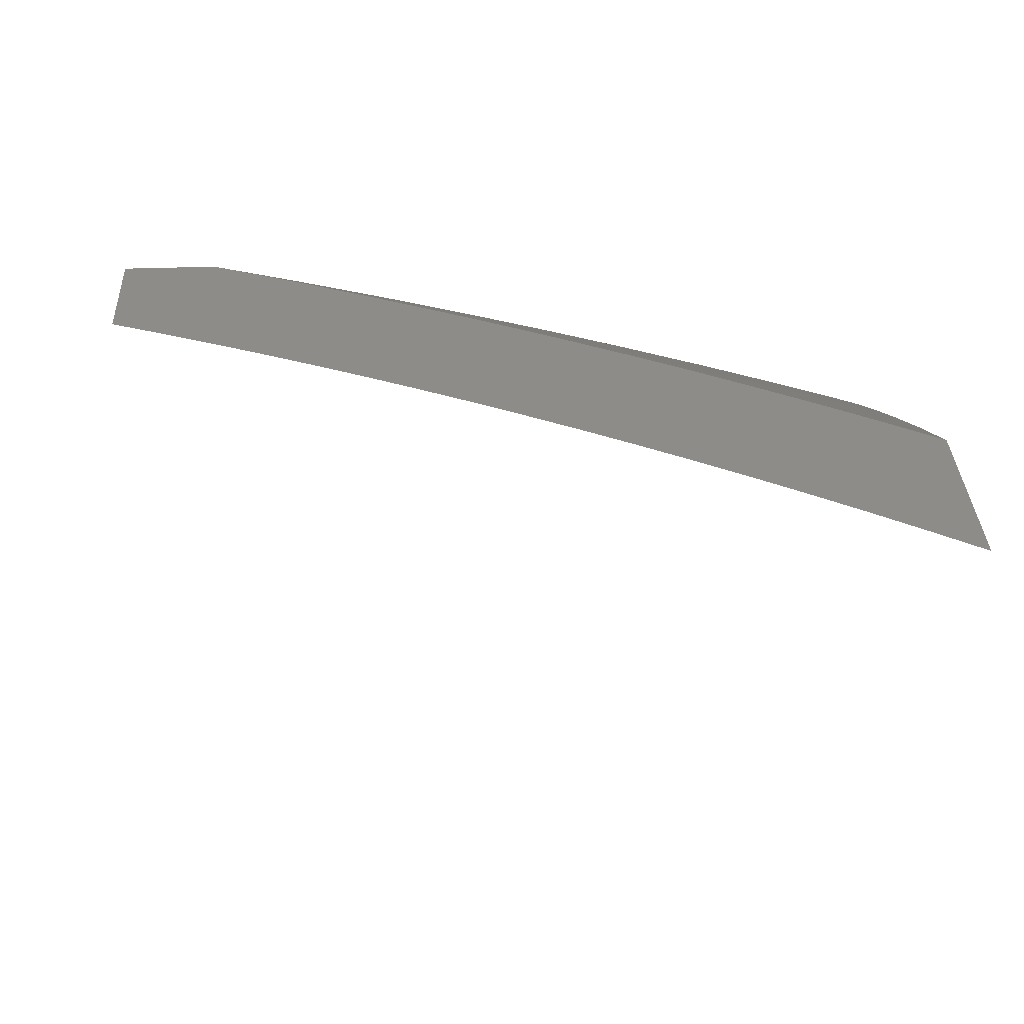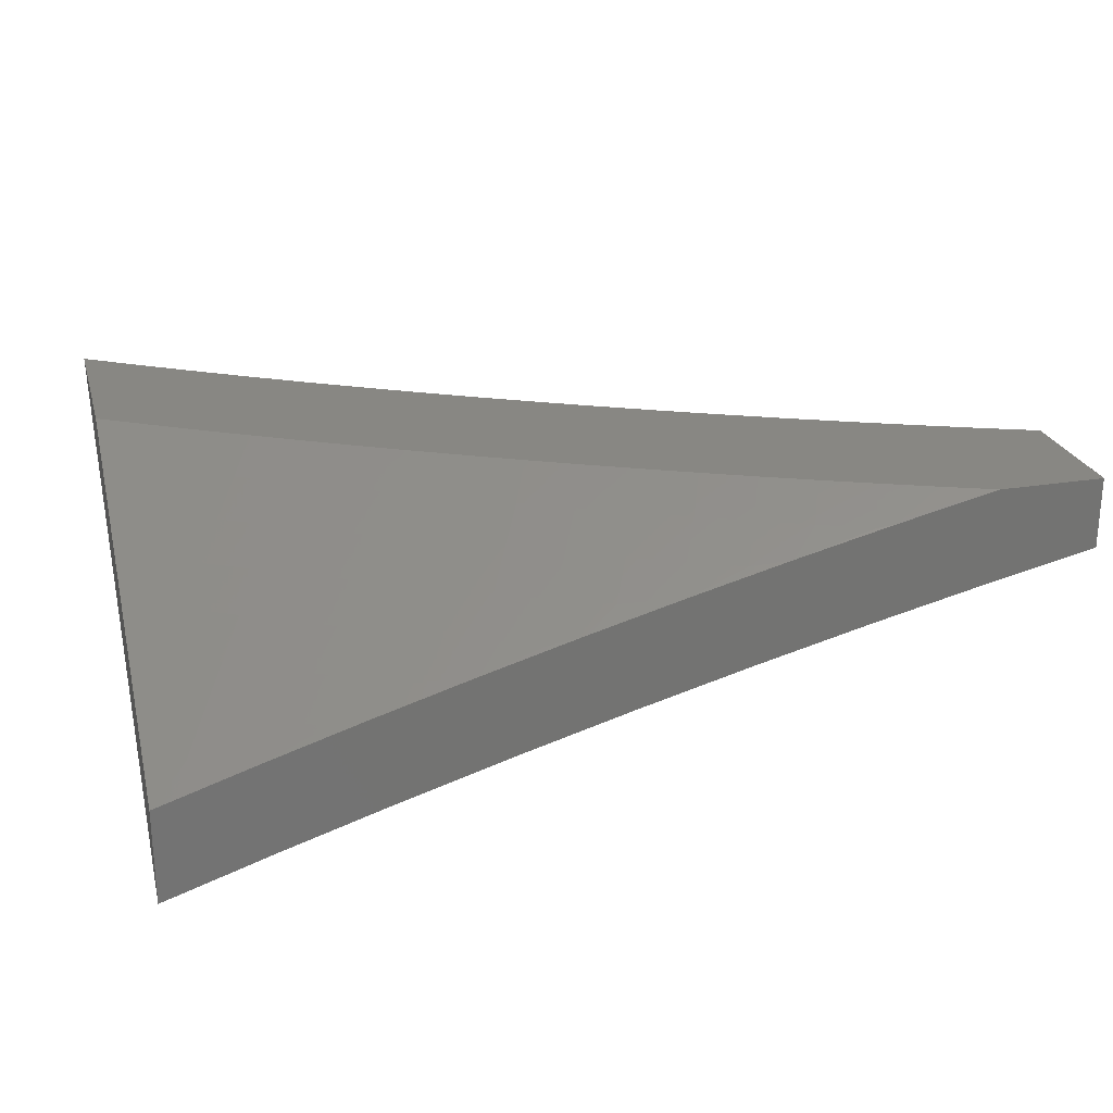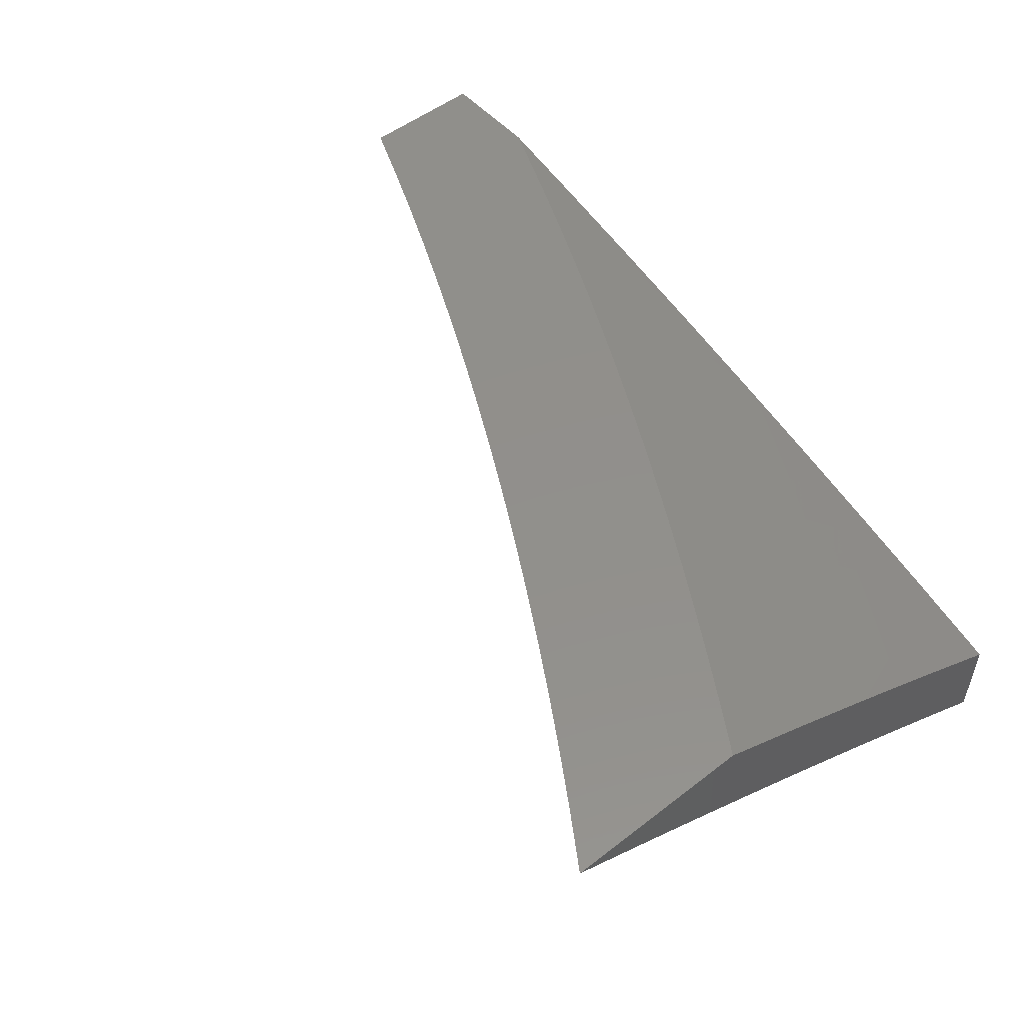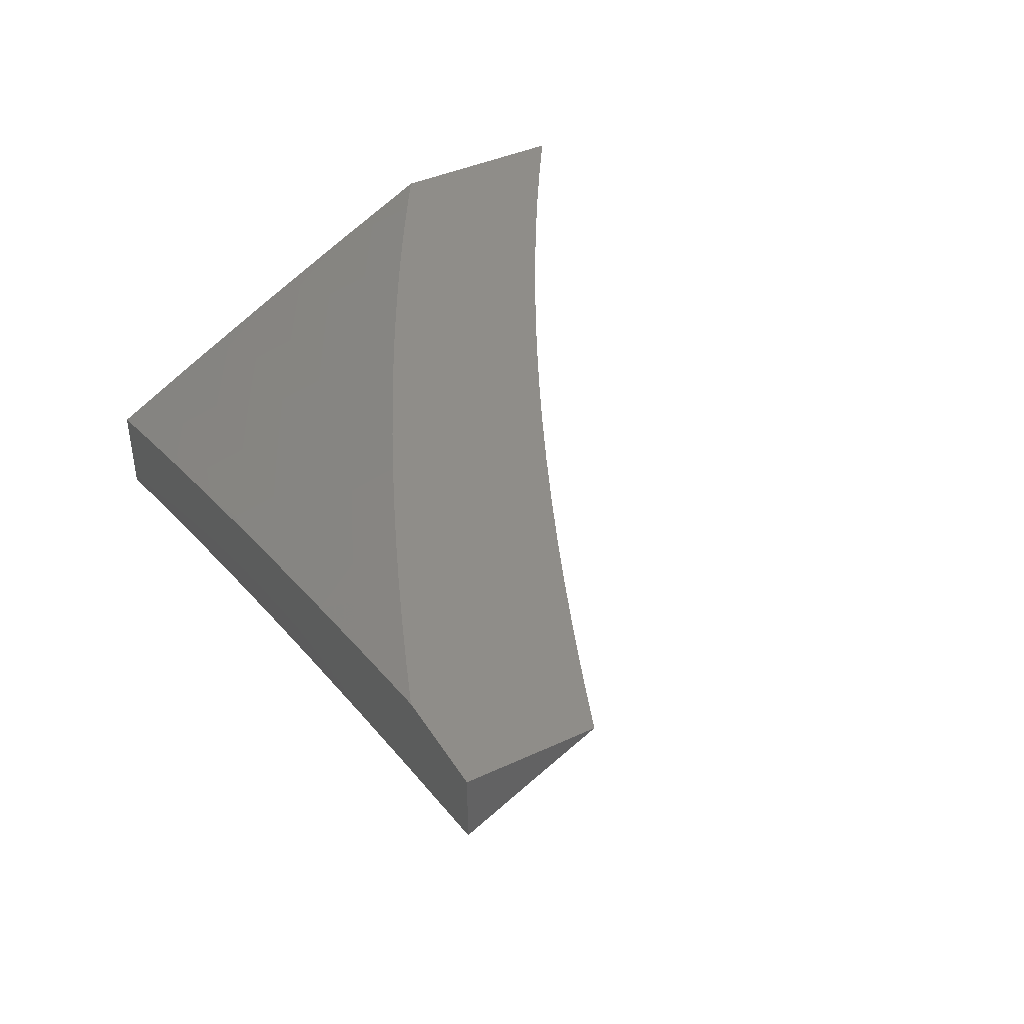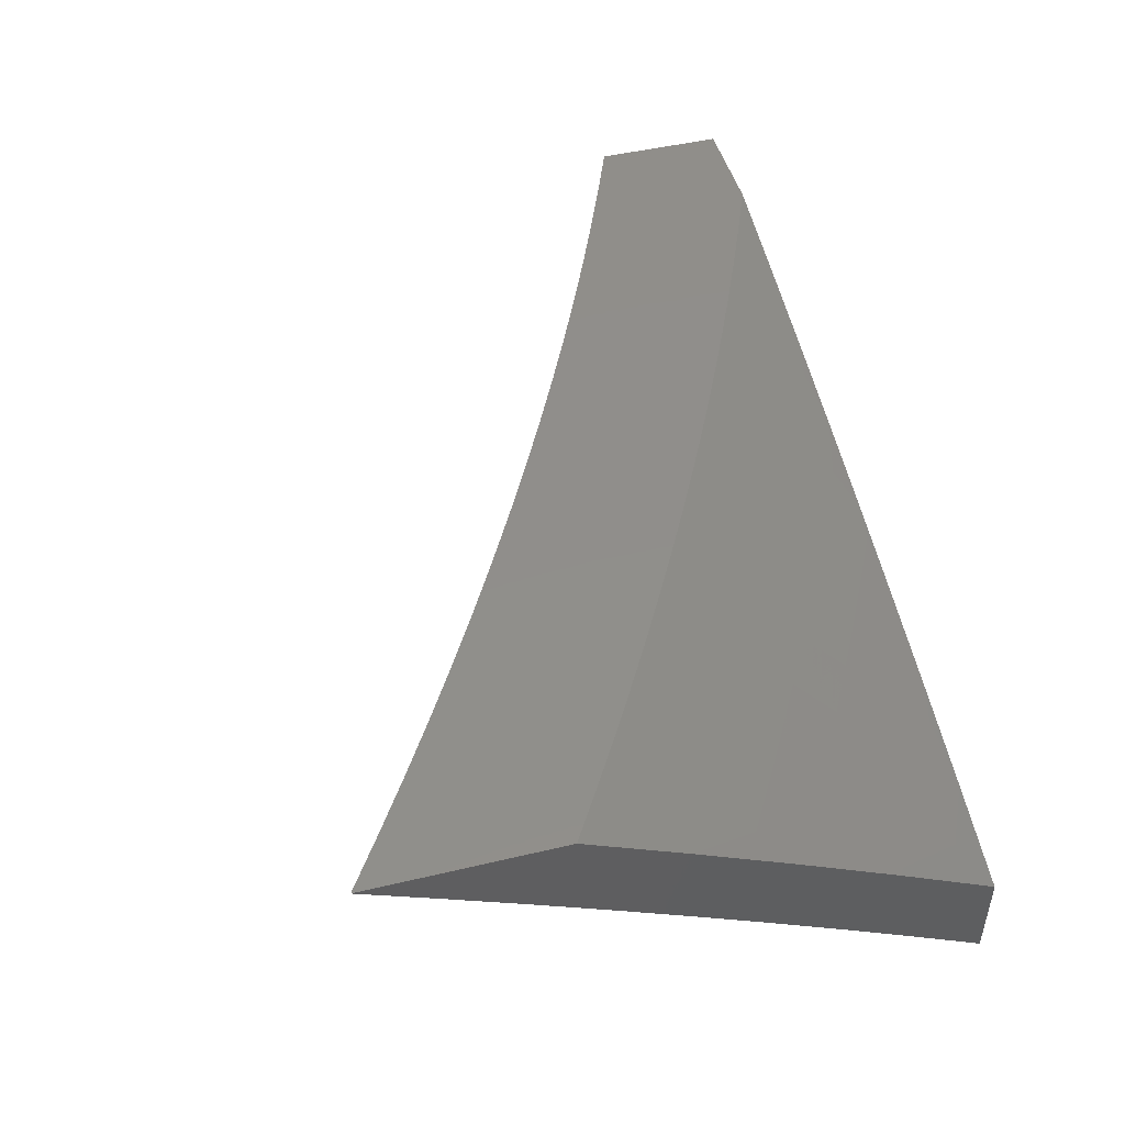
<metadata>
{"format":"stl","ext":"stl","renderer":"f3d","projection":"perspective","resolution":1024,"background":"white","views":[{"elev":36.5,"azim":177.3,"up":"+Z"},{"elev":24.4,"azim":-15.1,"up":"+Z"},{"elev":51.7,"azim":-130.0,"up":"+Z"},{"elev":41.0,"azim":60.6,"up":"+Z"},{"elev":47.2,"azim":-105.0,"up":"+Z"}]}
</metadata>
<code>
# stl→obj: 247 verts, 490 faces
v -2.127 -5 9.893
v -2.073 -4.981 9.916
v -2 -5 9.921
v -2.059 -4.948 9.937
v -2 -4.928 9.961
v -2.045 -4.915 9.958
v -2.032 -4.882 9.979
v -2.1 -4.855 9.979
v -2.065 -4.83 10
v -2.131 -4.803 10
v -2.168 -4.826 9.979
v -2.195 -4.775 10
v -2.235 -4.797 9.979
v -2.26 -4.747 10
v -2.303 -4.766 9.979
v -2.324 -4.717 10
v -2.37 -4.735 9.979
v -2.387 -4.686 10
v -2.436 -4.702 9.979
v -2.451 -4.655 10
v -2.503 -4.669 9.979
v -2.514 -4.623 10
v -2.569 -4.634 9.979
v -2.576 -4.59 10
v -2.635 -4.599 9.979
v -2.638 -4.556 10
v -2.7 -4.562 9.979
v -2.7 -4.522 10
v -2.765 -4.525 9.979
v -2.761 -4.486 10
v -2.83 -4.487 9.979
v -2.821 -4.45 10
v -2.894 -4.448 9.979
v -2.881 -4.413 10
v -2.957 -4.408 9.979
v -2.941 -4.376 10
v -3 -4.337 10
v -3 -4.421 9.959
v -2.977 -4.437 9.958
v -2.997 -4.467 9.937
v -2.933 -4.507 9.937
v -3 -4.505 9.917
v -2.952 -4.537 9.916
v -2.971 -4.567 9.894
v -2.906 -4.607 9.894
v -2.925 -4.637 9.873
v -2.858 -4.677 9.873
v -2.876 -4.707 9.851
v -2.809 -4.746 9.851
v -2.827 -4.776 9.829
v -2.758 -4.814 9.829
v -2.776 -4.845 9.807
v -2.706 -4.882 9.807
v -2.724 -4.913 9.785
v -2.653 -4.949 9.785
v -2.67 -4.98 9.763
v -2.629 -5 9.764
v -2.753 -5 9.727
v -2.253 -5 9.863
v -2.24 -4.988 9.873
v -2.156 -4.985 9.894
v -2.142 -4.953 9.916
v -2.211 -4.923 9.916
v -2.197 -4.891 9.937
v -2.265 -4.861 9.937
v -2.25 -4.829 9.958
v -2.318 -4.798 9.958
v -2.378 -5 9.832
v -2.325 -4.989 9.851
v -2.31 -4.957 9.873
v -2.295 -4.925 9.894
v -2.226 -4.956 9.894
v -2.28 -4.893 9.916
v -2.504 -5 9.799
v -2.411 -4.989 9.829
v -2.395 -4.958 9.851
v -2.38 -4.926 9.873
v -2.364 -4.894 9.894
v -2.349 -4.862 9.916
v -2.334 -4.83 9.937
v -2.583 -4.985 9.785
v -2.567 -4.954 9.807
v -2.496 -4.988 9.807
v -2.551 -4.922 9.829
v -2.481 -4.956 9.829
v -2.534 -4.891 9.851
v -2.465 -4.925 9.851
v -2.518 -4.86 9.873
v -2.449 -4.893 9.873
v -2.502 -4.828 9.894
v -2.433 -4.862 9.894
v -2.486 -4.797 9.916
v -2.417 -4.83 9.916
v -2.469 -4.765 9.937
v -2.402 -4.798 9.937
v -2.453 -4.734 9.958
v -2.386 -4.766 9.958
v -2.877 -5 9.689
v -2.863 -4.997 9.695
v -2.846 -4.967 9.718
v -2.758 -4.974 9.74
v -2.828 -4.936 9.74
v -2.811 -4.906 9.763
v -2.88 -4.867 9.763
v -2.863 -4.837 9.785
v -2.931 -4.797 9.785
v -2.913 -4.767 9.807
v -3 -4.754 9.786
v -2.981 -4.727 9.807
v -3 -4.672 9.831
v -2.962 -4.697 9.829
v -2.943 -4.667 9.851
v -2.895 -4.737 9.829
v -3 -5 9.649
v -2.952 -4.988 9.672
v -2.934 -4.957 9.695
v -2.916 -4.927 9.718
v -2.898 -4.897 9.74
v -3 -4.919 9.696
v -3 -4.837 9.741
v -2.986 -4.887 9.718
v -2.95 -4.827 9.763
v -2.968 -4.857 9.74
v -2.991 -4.597 9.873
v -3 -4.589 9.874
v -2 -4.857 10
v -2.128 -4.92 9.937
v -2.114 -4.887 9.958
v -2.182 -4.859 9.958
v -2.637 -4.919 9.807
v -2.62 -4.887 9.829
v -2.689 -4.851 9.829
v -2.604 -4.856 9.851
v -2.672 -4.821 9.851
v -2.741 -4.784 9.851
v -2.587 -4.825 9.873
v -2.655 -4.79 9.873
v -2.723 -4.753 9.873
v -2.791 -4.715 9.873
v -2.57 -4.794 9.894
v -2.638 -4.759 9.894
v -2.705 -4.722 9.894
v -2.773 -4.685 9.894
v -2.839 -4.647 9.894
v -2.553 -4.763 9.916
v -2.621 -4.728 9.916
v -2.688 -4.692 9.916
v -2.755 -4.654 9.916
v -2.821 -4.616 9.916
v -2.887 -4.577 9.916
v -2.537 -4.731 9.937
v -2.604 -4.697 9.937
v -2.67 -4.661 9.937
v -2.736 -4.624 9.937
v -2.802 -4.586 9.937
v -2.868 -4.547 9.937
v -2.52 -4.7 9.958
v -2.586 -4.665 9.958
v -2.652 -4.63 9.958
v -2.718 -4.593 9.958
v -2.784 -4.556 9.958
v -2.849 -4.517 9.958
v -2.913 -4.478 9.958
v -2.741 -4.944 9.763
v -2.793 -4.875 9.785
v -2.845 -4.807 9.807
v -2.118 -5 10
v -2.175 -4.976 10
v -2.229 -5 9.974
v -2.232 -4.952 10
v -2.251 -4.997 9.971
v -2.308 -4.972 9.971
v -2.341 -5 9.947
v -2.365 -4.947 9.971
v -2.386 -4.991 9.941
v -2.443 -4.964 9.941
v -2.451 -5 9.919
v -2.499 -4.937 9.941
v -2.521 -4.98 9.911
v -2.578 -4.952 9.911
v -2.562 -5 9.889
v -2.601 -4.995 9.881
v -2.672 -5 9.858
v -2.658 -4.966 9.881
v -2.715 -4.937 9.881
v -2.635 -4.924 9.911
v -2.692 -4.894 9.911
v -2.612 -4.881 9.941
v -2.668 -4.852 9.941
v -2.589 -4.838 9.971
v -2.645 -4.809 9.971
v -2.569 -4.794 10
v -2.624 -4.765 10
v -2.289 -4.927 10
v -2.346 -4.902 10
v -2.421 -4.921 9.971
v -2.402 -4.876 10
v -2.477 -4.894 9.971
v -2.556 -4.909 9.941
v -2.458 -4.849 10
v -2.533 -4.866 9.971
v -2.514 -4.822 10
v -2.7 -4.78 9.971
v -2.679 -4.736 10
v -2.756 -4.75 9.971
v -2.733 -4.706 10
v -2.81 -4.719 9.971
v -2.787 -4.676 10
v -2.865 -4.687 9.971
v -2.841 -4.645 10
v -2.919 -4.655 9.971
v -2.894 -4.613 10
v -2.973 -4.622 9.971
v -2.947 -4.581 10
v -3 -4.548 10
v -3 -4.662 9.941
v -2.945 -4.696 9.941
v -2.971 -4.738 9.911
v -3 -4.776 9.881
v -2.997 -4.779 9.881
v -3 -4.888 9.82
v -2.966 -4.853 9.85
v -2.991 -4.894 9.819
v -2.91 -4.885 9.85
v -2.934 -4.927 9.819
v -2.853 -4.917 9.85
v -2.877 -4.959 9.819
v -2.796 -4.949 9.85
v -2.82 -4.991 9.819
v -2.782 -5 9.825
v -2.891 -5 9.792
v -2.959 -4.968 9.788
v -3 -5 9.757
v -2.738 -4.979 9.85
v -2.724 -4.822 9.941
v -2.78 -4.792 9.941
v -2.835 -4.761 9.941
v -2.89 -4.729 9.941
v -2.748 -4.864 9.911
v -2.804 -4.834 9.911
v -2.86 -4.802 9.911
v -2.916 -4.77 9.911
v -2.772 -4.907 9.881
v -2.829 -4.876 9.881
v -2.885 -4.844 9.881
v -2.941 -4.812 9.881
v -2 -5 10
f 1 2 3
f 3 2 4
f 3 4 5
f 5 4 6
f 5 6 7
f 7 6 8
f 7 8 9
f 9 8 10
f 10 8 11
f 10 11 12
f 12 11 13
f 12 13 14
f 14 13 15
f 14 15 16
f 16 15 17
f 16 17 18
f 18 17 19
f 18 19 20
f 20 19 21
f 20 21 22
f 22 21 23
f 22 23 24
f 24 23 25
f 24 25 26
f 26 25 27
f 26 27 28
f 28 27 29
f 28 29 30
f 30 29 31
f 30 31 32
f 32 31 33
f 32 33 34
f 34 33 35
f 34 35 36
f 36 35 37
f 37 35 38
f 38 35 39
f 38 39 40
f 40 39 41
f 40 41 42
f 42 41 43
f 42 43 44
f 44 43 45
f 44 45 46
f 46 45 47
f 46 47 48
f 48 47 49
f 48 49 50
f 50 49 51
f 50 51 52
f 52 51 53
f 52 53 54
f 54 53 55
f 54 55 56
f 56 55 57
f 56 57 58
f 59 60 1
f 1 60 61
f 1 61 62
f 62 61 63
f 62 63 64
f 64 63 65
f 64 65 66
f 66 65 67
f 66 67 15
f 15 67 17
f 68 69 59
f 59 69 70
f 59 70 60
f 60 70 71
f 60 71 72
f 72 71 73
f 72 73 63
f 63 73 65
f 74 75 68
f 68 75 76
f 68 76 69
f 69 76 77
f 69 77 70
f 70 77 78
f 70 78 71
f 71 78 79
f 71 79 73
f 73 79 80
f 73 80 65
f 65 80 67
f 57 81 74
f 74 81 82
f 74 82 83
f 83 82 84
f 83 84 85
f 85 84 86
f 85 86 87
f 87 86 88
f 87 88 89
f 89 88 90
f 89 90 91
f 91 90 92
f 91 92 93
f 93 92 94
f 93 94 95
f 95 94 96
f 95 96 97
f 97 96 19
f 97 19 17
f 98 99 58
f 58 99 100
f 58 100 101
f 101 100 102
f 101 102 103
f 103 102 104
f 103 104 105
f 105 104 106
f 105 106 107
f 107 106 108
f 107 108 109
f 109 108 110
f 109 110 111
f 111 110 112
f 111 112 113
f 113 112 48
f 113 48 50
f 114 115 98
f 98 115 116
f 98 116 99
f 99 116 117
f 99 117 100
f 100 117 118
f 100 118 102
f 102 118 104
f 114 119 115
f 115 119 116
f 120 121 119
f 119 121 117
f 119 117 116
f 108 122 120
f 120 122 123
f 120 123 121
f 121 123 117
f 112 110 124
f 124 110 125
f 124 125 44
f 44 125 42
f 42 38 40
f 9 126 7
f 7 126 5
f 122 108 106
f 4 2 127
f 127 2 62
f 127 62 64
f 6 4 128
f 128 4 127
f 128 127 129
f 129 127 64
f 129 64 66
f 2 1 62
f 72 63 61
f 11 8 128
f 128 8 6
f 11 128 129
f 11 129 13
f 13 129 66
f 13 66 15
f 61 60 72
f 85 87 75
f 75 87 76
f 87 89 76
f 76 89 77
f 89 91 77
f 77 91 78
f 91 93 78
f 78 93 79
f 93 95 79
f 79 95 80
f 95 97 80
f 80 97 67
f 97 17 67
f 82 81 130
f 130 81 55
f 130 55 53
f 84 82 131
f 131 82 130
f 131 130 132
f 132 130 53
f 132 53 51
f 86 84 133
f 133 84 131
f 133 131 134
f 134 131 132
f 134 132 135
f 135 132 51
f 135 51 49
f 88 86 136
f 136 86 133
f 136 133 137
f 137 133 134
f 137 134 138
f 138 134 135
f 138 135 139
f 139 135 49
f 139 49 47
f 90 88 140
f 140 88 136
f 140 136 141
f 141 136 137
f 141 137 142
f 142 137 138
f 142 138 143
f 143 138 139
f 143 139 144
f 144 139 47
f 144 47 45
f 92 90 145
f 145 90 140
f 145 140 146
f 146 140 141
f 146 141 147
f 147 141 142
f 147 142 148
f 148 142 143
f 148 143 149
f 149 143 144
f 149 144 150
f 150 144 45
f 150 45 43
f 94 92 151
f 151 92 145
f 151 145 152
f 152 145 146
f 152 146 153
f 153 146 147
f 153 147 154
f 154 147 148
f 154 148 155
f 155 148 149
f 155 149 156
f 156 149 150
f 156 150 41
f 41 150 43
f 21 19 96
f 96 94 157
f 157 94 151
f 157 151 158
f 158 151 152
f 158 152 159
f 159 152 153
f 159 153 160
f 160 153 154
f 160 154 161
f 161 154 155
f 161 155 162
f 162 155 156
f 162 156 163
f 163 156 41
f 163 41 39
f 83 85 75
f 74 83 75
f 81 57 55
f 23 21 157
f 157 21 96
f 23 157 158
f 56 58 164
f 164 58 101
f 164 101 103
f 56 164 54
f 54 164 165
f 54 165 52
f 52 165 166
f 52 166 50
f 50 166 113
f 165 164 103
f 25 23 158
f 25 158 159
f 117 123 118
f 118 123 122
f 118 122 104
f 104 122 106
f 165 103 105
f 165 105 166
f 166 105 107
f 166 107 113
f 113 107 111
f 25 159 27
f 27 159 160
f 27 160 29
f 29 160 161
f 29 161 31
f 31 161 162
f 31 162 33
f 33 162 163
f 33 163 35
f 35 163 39
f 109 111 107
f 46 48 112
f 44 46 124
f 124 46 112
f 167 168 169
f 169 168 170
f 169 170 171
f 171 170 172
f 171 172 173
f 173 172 174
f 173 174 175
f 175 174 176
f 175 176 177
f 177 176 178
f 177 178 179
f 179 178 180
f 179 180 181
f 181 180 182
f 181 182 183
f 183 182 184
f 183 184 185
f 185 184 186
f 185 186 187
f 187 186 188
f 187 188 189
f 189 188 190
f 189 190 191
f 191 190 192
f 191 192 193
f 170 194 172
f 172 194 174
f 194 195 174
f 174 195 196
f 174 196 176
f 176 196 178
f 195 197 196
f 196 197 198
f 196 198 178
f 178 198 199
f 178 199 180
f 180 199 186
f 180 186 184
f 197 200 198
f 198 200 201
f 198 201 199
f 199 201 188
f 199 188 186
f 200 202 201
f 201 202 190
f 201 190 188
f 202 192 190
f 191 193 203
f 203 193 204
f 203 204 205
f 205 204 206
f 205 206 207
f 207 206 208
f 207 208 209
f 209 208 210
f 209 210 211
f 211 210 212
f 211 212 213
f 213 212 214
f 213 214 215
f 215 216 213
f 213 216 217
f 213 217 211
f 211 217 209
f 217 216 218
f 218 216 219
f 218 219 220
f 220 219 221
f 220 221 222
f 222 221 223
f 222 223 224
f 224 223 225
f 224 225 226
f 226 225 227
f 226 227 228
f 228 227 229
f 228 229 230
f 230 229 231
f 231 229 227
f 231 227 232
f 232 227 225
f 232 225 223
f 223 221 232
f 232 221 233
f 232 233 231
f 228 230 234
f 234 230 183
f 234 183 185
f 181 177 179
f 177 173 175
f 173 169 171
f 184 182 180
f 189 191 235
f 235 191 203
f 235 203 236
f 236 203 205
f 236 205 237
f 237 205 207
f 237 207 238
f 238 207 209
f 238 209 217
f 187 189 239
f 239 189 235
f 239 235 240
f 240 235 236
f 240 236 241
f 241 236 237
f 241 237 242
f 242 237 238
f 242 238 218
f 218 238 217
f 228 234 185
f 185 187 243
f 243 187 239
f 243 239 244
f 244 239 240
f 244 240 245
f 245 240 241
f 245 241 246
f 246 241 242
f 246 242 220
f 220 242 218
f 226 228 243
f 243 228 185
f 226 243 244
f 224 226 244
f 224 244 245
f 222 224 245
f 222 245 246
f 220 222 246
f 37 38 215
f 215 38 42
f 215 42 216
f 216 42 125
f 216 125 219
f 219 125 110
f 219 110 108
f 219 108 221
f 221 108 120
f 221 120 233
f 233 120 119
f 233 119 114
f 114 98 233
f 233 98 58
f 233 58 231
f 231 58 57
f 231 57 230
f 230 57 183
f 183 57 74
f 183 74 181
f 181 74 68
f 181 68 177
f 177 68 59
f 177 59 173
f 173 59 1
f 173 1 169
f 169 1 3
f 169 3 167
f 167 3 247
f 9 168 126
f 126 168 167
f 126 167 247
f 168 9 170
f 170 9 10
f 170 10 194
f 194 10 12
f 194 12 195
f 195 12 14
f 195 14 197
f 197 14 200
f 200 14 16
f 200 16 202
f 202 16 18
f 202 18 192
f 192 18 20
f 192 20 193
f 193 20 22
f 193 22 204
f 204 22 24
f 204 24 206
f 206 24 26
f 206 26 208
f 208 26 210
f 210 26 28
f 210 28 212
f 212 28 30
f 212 30 214
f 214 30 32
f 214 32 215
f 215 32 34
f 215 34 36
f 36 37 215
f 3 5 247
f 247 5 126

</code>
